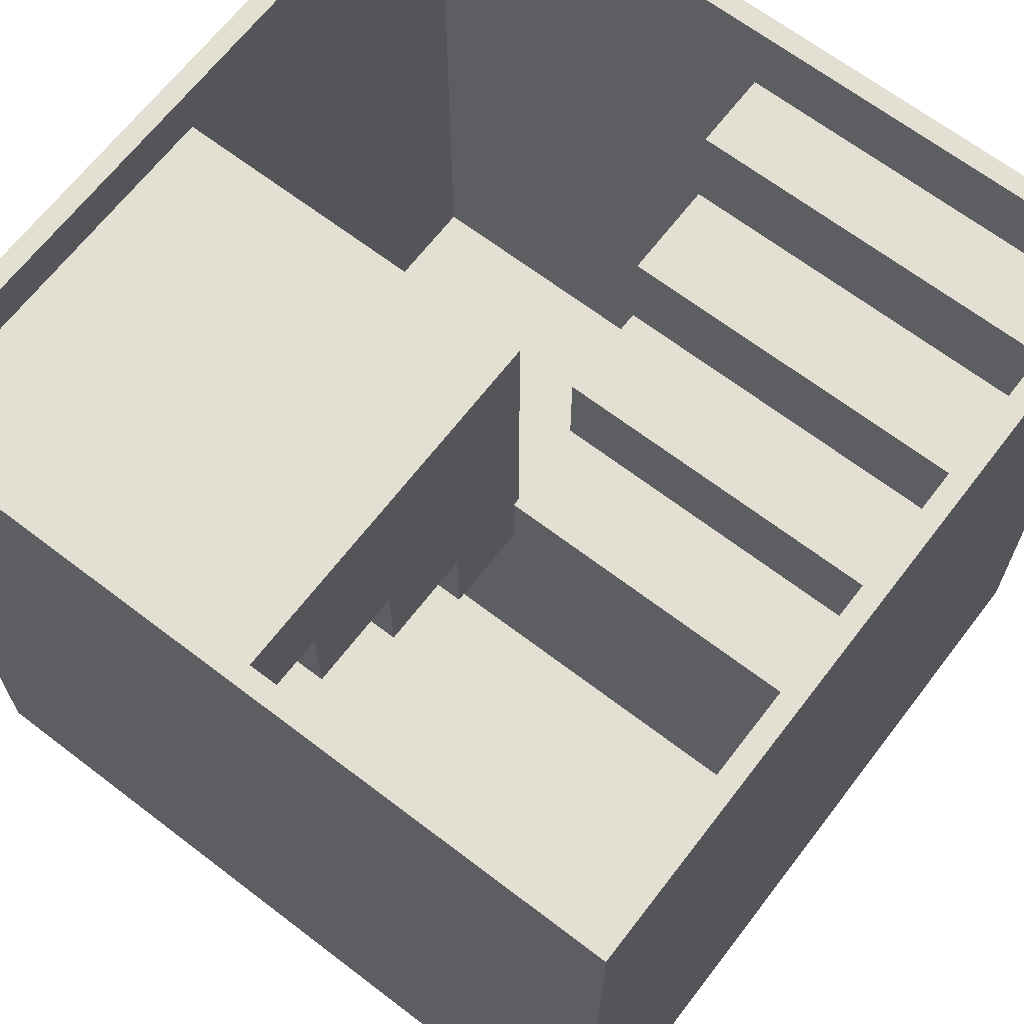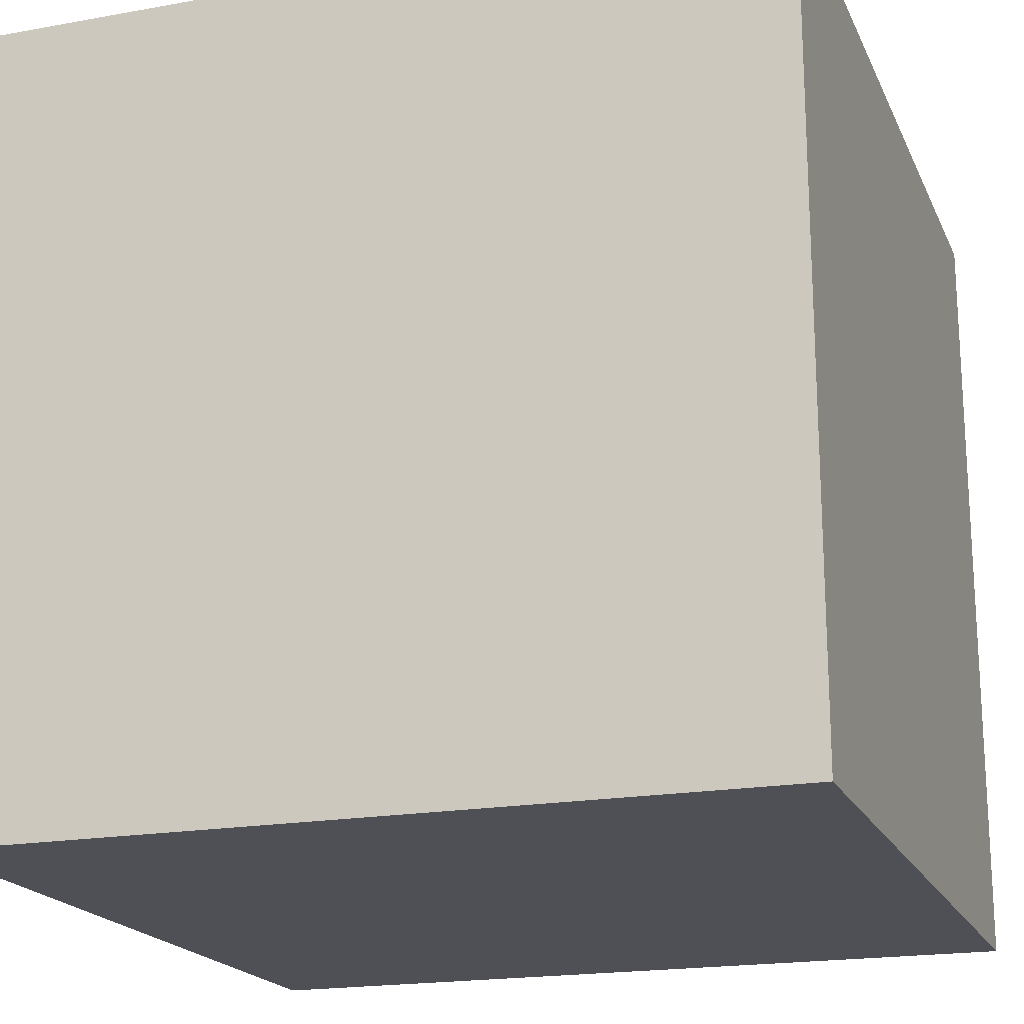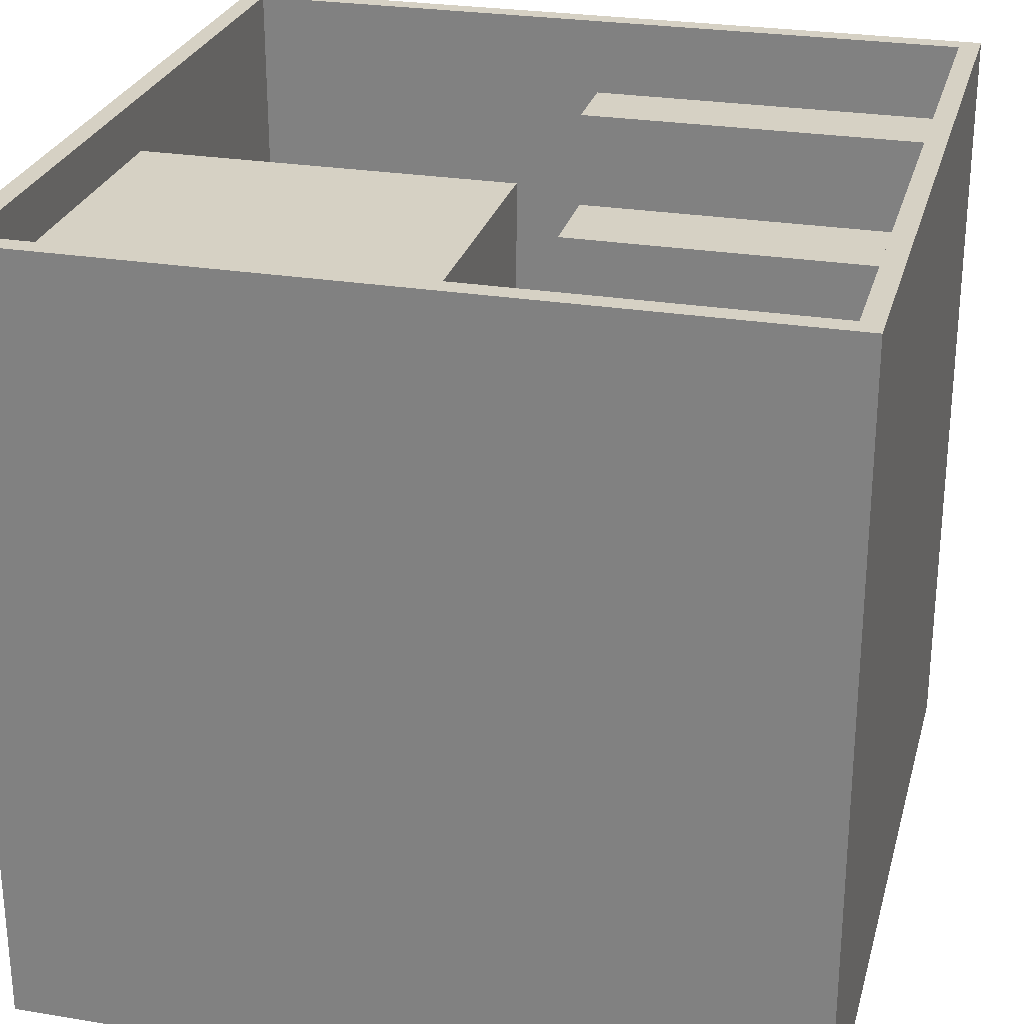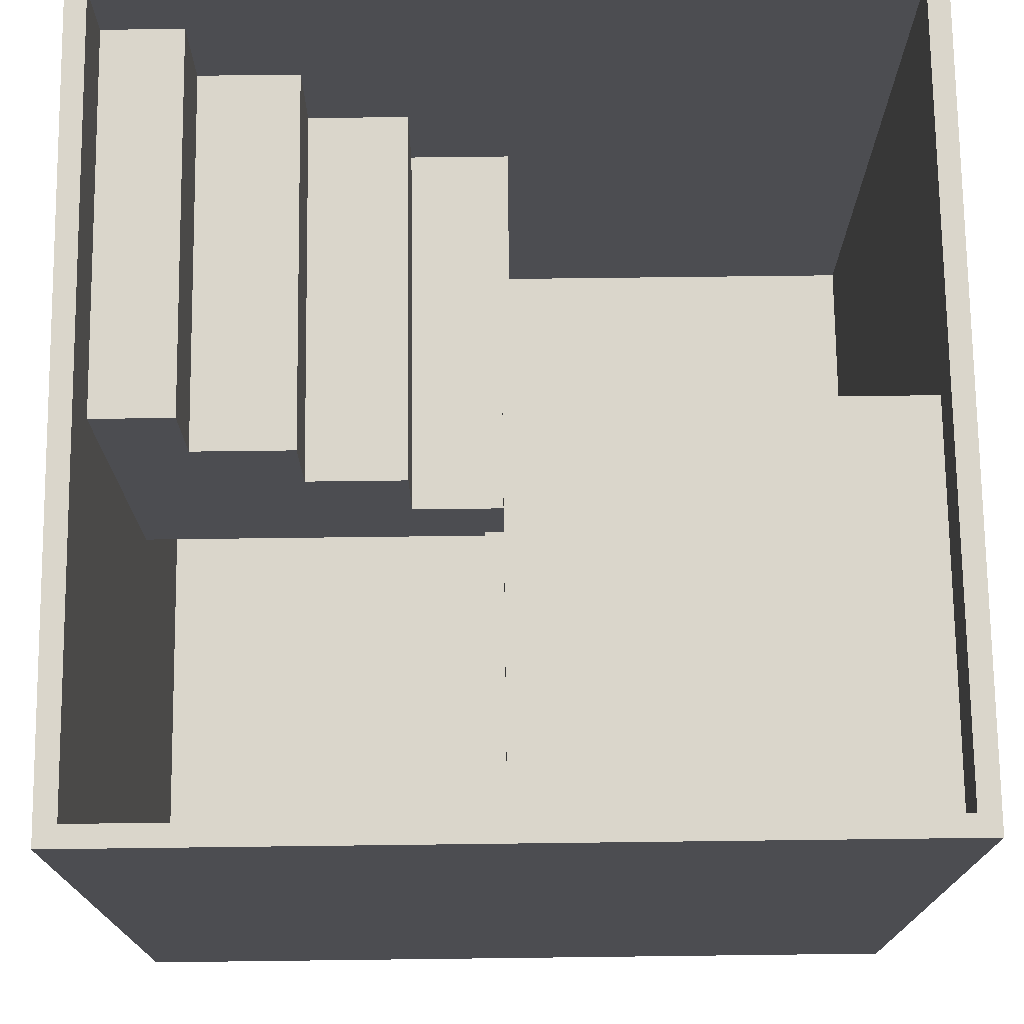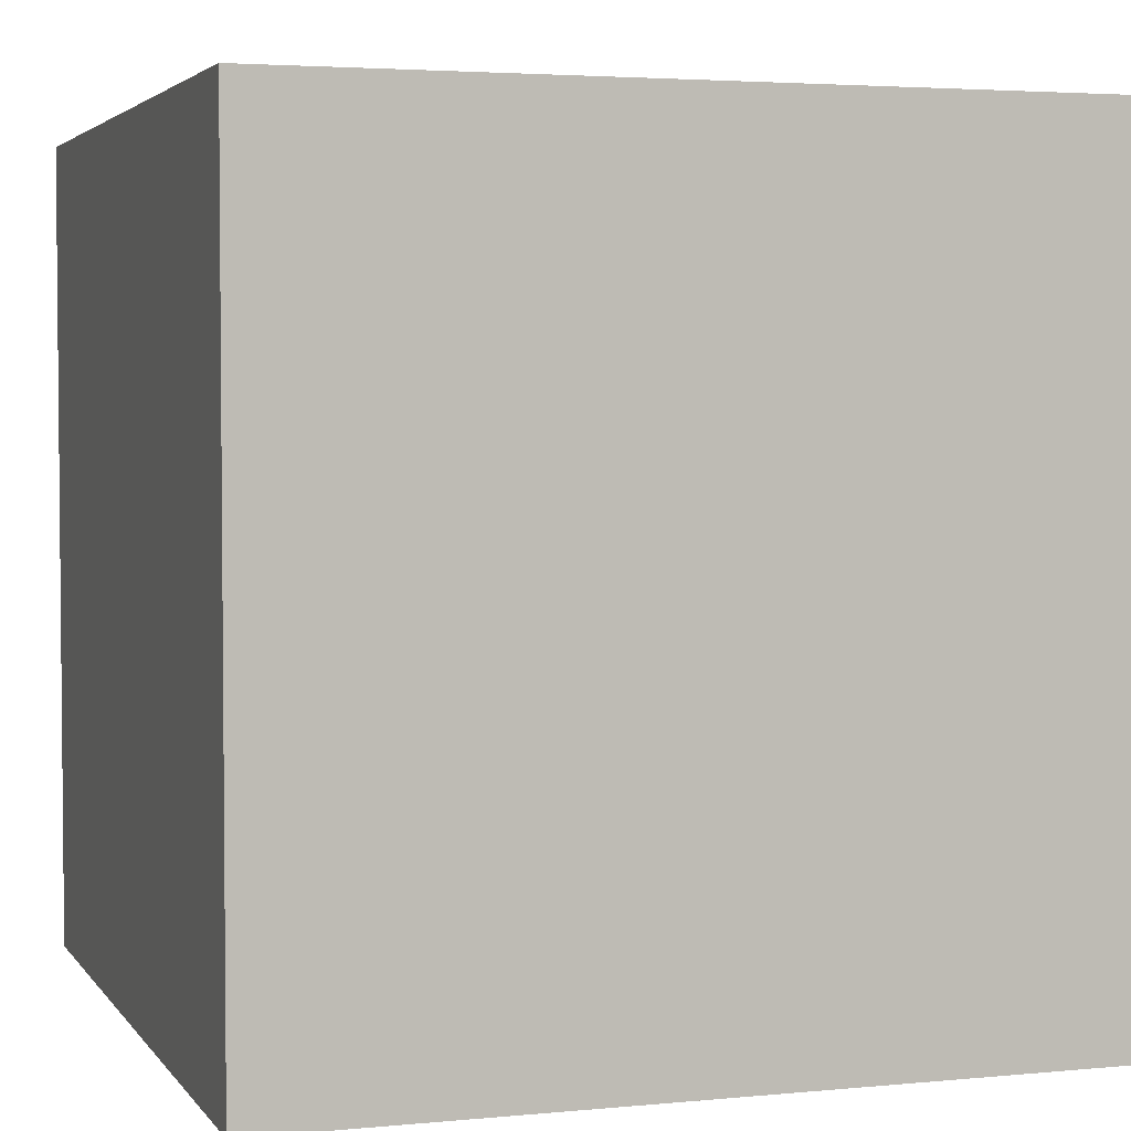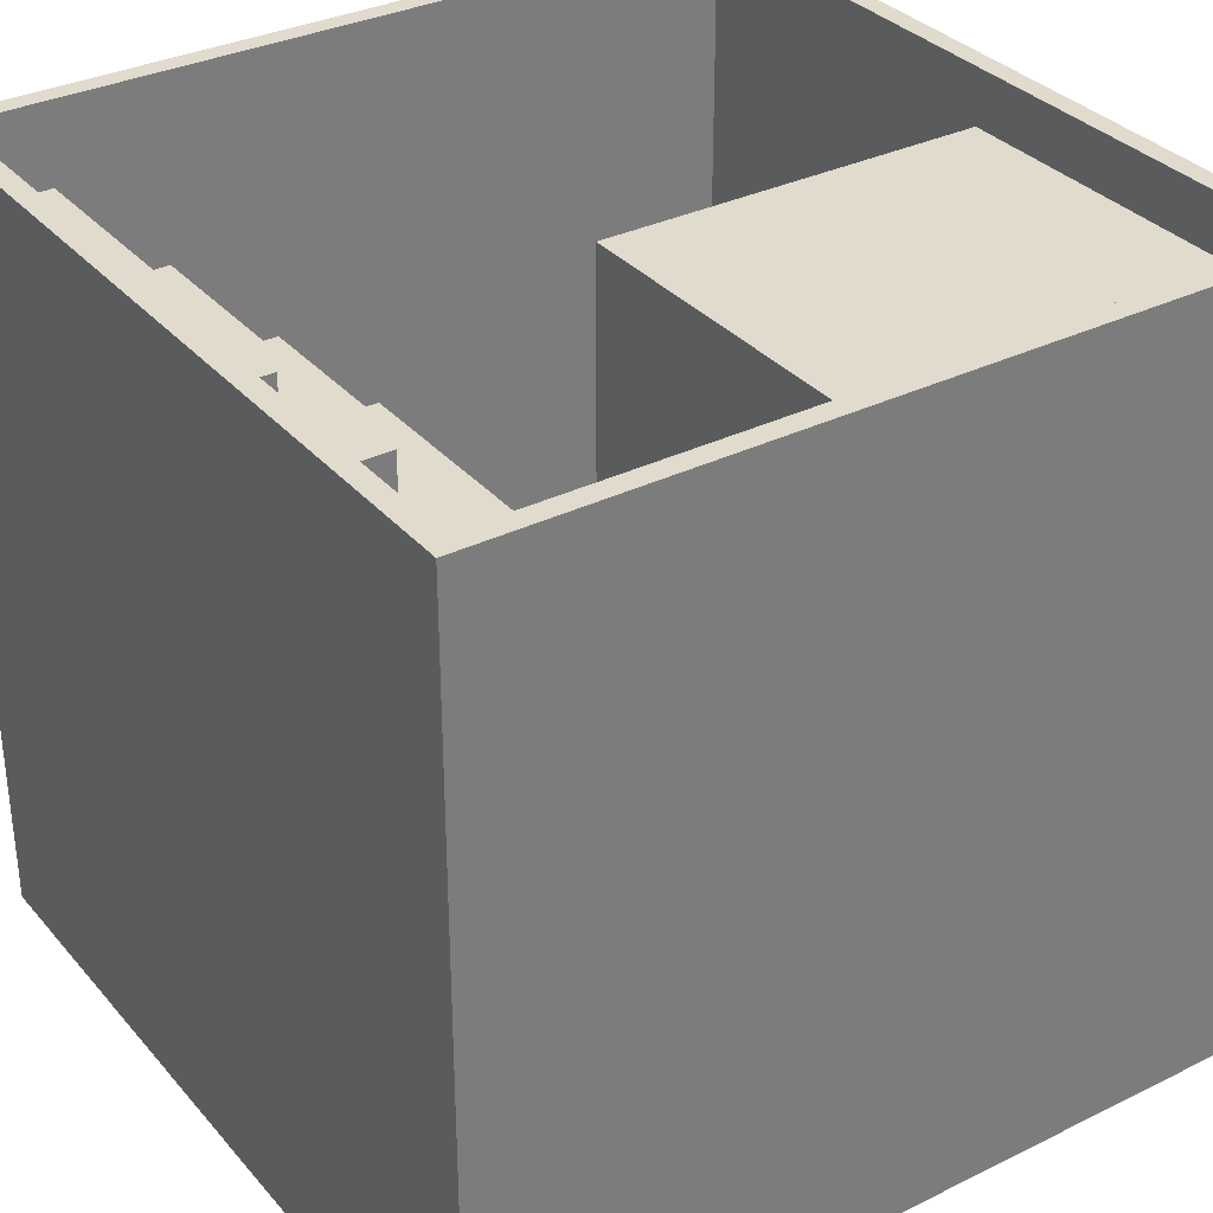
<metadata>
{"format":"obj","ext":"obj","renderer":"f3d","projection":"perspective","resolution":1024,"background":"white","views":[{"elev":66.4,"azim":-142.5,"up":"+Z"},{"elev":-19.3,"azim":-161.2,"up":"+Y"},{"elev":26.7,"azim":-165.6,"up":"+Z"},{"elev":73.8,"azim":89.3,"up":"+Z"},{"elev":3.5,"azim":161.7,"up":"+Y"},{"elev":33.2,"azim":56.0,"up":"+Z"}]}
</metadata>
<code>
g default
v -1 0 0
v 1 0 0
v -1 2 0
v 1 2 0
v -1 2 -2
v 1 2 -2
v -1 0 -2
v 1 0 -2
v -0.9481 0.05192 0
v 0.9481 0.05192 0
v 0.9481 1.948 0
v -0.9481 1.948 0
v -0.9481 0.05192 -1.824
v 0.9481 0.05192 -1.824
v 0.9481 1.948 -1.824
v -0.9481 1.948 -1.824
v -1 0.9999 -2
v -1 0.9999 0
v -0.9481 0.9971 0
v -0.9481 0.9971 -1.824
v 0.9481 0.9971 -1.824
v 0.9481 0.9971 0
v 1 0.9999 0
v 1 0.9999 -2
v -1 0.9294 -2
v -1 0.9294 0
v -0.9481 0.9302 0
v -0.9481 0.9302 -1.824
v 0.9481 0.9302 -1.824
v 0.9481 0.9302 0
v 1 0.9294 0
v 1 0.9294 -2
v 0.9481 0.9971 -1.162
v 0.9481 1.948 -1.162
v -0.9481 1.948 -1.162
v -0.9481 0.9971 -1.162
v -0.9481 0.9302 -1.162
v -0.9481 0.05192 -1.162
v 0.9481 0.05192 -1.162
v 0.9481 0.9302 -1.162
g pCube1
f 20 21 15 16
f 3 4 6 5
f 5 6 24 17
f 7 8 2 1
f 23 24 6 4
f 17 18 3 5
f 1 2 10 9
f 23 4 11 22
f 4 3 12 11
f 3 18 19 12
f 38 39 14 13
f 33 34 15 21
f 34 35 16 15
f 35 36 20 16
f 25 26 18 17
f 19 18 26 27
f 31 23 22 30
f 31 32 24 23
f 17 24 32 25
f 7 1 26 25
f 27 26 1 9
f 28 37 38 13
f 13 14 29 28
f 39 40 29 14
f 2 31 30 10
f 2 8 32 31
f 25 32 8 7
f 22 11 34 33
f 11 12 35 34
f 12 19 36 35
f 37 36 19 27
f 38 37 27 9
f 9 10 39 38
f 10 30 40 39
f 30 22 33 40
f 20 36 33 21
f 37 40 33 36
f 28 29 40 37
g default
v -0.9942 0.000249 -0.1966
v 0.005758 0.000249 -0.1966
v -0.9942 0.25 -0.1966
v 0.005758 0.25 -0.1966
v -0.9942 0.25 -1.197
v 0.005758 0.25 -1.197
v -0.9942 0.000249 -1.197
v 0.005758 0.000249 -1.197
v 0.005758 0.25 -0.4466
v -0.9942 0.25 -0.4466
v -0.9942 0.000249 -0.4466
v 0.005758 0.000249 -0.4466
v 0.005758 0.5 -0.4466
v -0.9942 0.5 -0.4466
v 0.005758 0.5 -1.197
v -0.9942 0.5 -1.197
v 0.005758 0.5 -0.6966
v -0.9942 0.5 -0.6966
v -0.9942 0.25 -0.6966
v -0.9942 0.000249 -0.6966
v 0.005758 0.000249 -0.6966
v 0.005758 0.25 -0.6966
v 0.005758 0.75 -0.6966
v -0.9942 0.75 -0.6966
v 0.005758 0.75 -1.197
v -0.9942 0.75 -1.197
v 0.005758 0.75 -0.9466
v -0.9942 0.75 -0.9466
v -0.9942 0.5 -0.9466
v -0.9942 0.25 -0.9466
v -0.9942 0.000249 -0.9466
v 0.005758 0.000249 -0.9466
v 0.005758 0.25 -0.9466
v 0.005758 0.5 -0.9466
v 0.005758 1 -0.9466
v -0.9942 1 -0.9466
v 0.005758 1 -1.197
v -0.9942 1 -1.197
g stairs:stairs
f 41 42 44 43
f 43 44 49 50
f 45 46 48 47
f 51 52 42 41
f 42 52 49 44
f 51 41 43 50
f 54 53 57 58
f 60 51 50 59
f 60 61 52 51
f 49 52 61 62
f 50 49 53 54
f 49 62 57 53
f 46 45 56 55
f 59 50 54 58
f 64 63 67 68
f 70 59 58 69
f 71 60 59 70
f 71 72 61 60
f 62 61 72 73
f 57 62 73 74
f 58 57 63 64
f 57 74 67 63
f 55 56 66 65
f 69 58 64 68
f 76 75 77 78
f 56 69 68 66
f 45 70 69 56
f 47 71 70 45
f 47 48 72 71
f 73 72 48 46
f 74 73 46 55
f 67 74 55 65
f 68 67 75 76
f 67 65 77 75
f 65 66 78 77
f 66 68 76 78
g default
v 0.9943 0.9787 -1.134
v -0.005721 0.9787 -1.134
v 0.9943 1.228 -1.134
v -0.005721 1.228 -1.134
v 0.9943 1.228 -0.1337
v -0.005721 1.228 -0.1337
v 0.9943 0.9787 -0.1337
v -0.005721 0.9787 -0.1337
v -0.005721 1.228 -0.8837
v 0.9943 1.228 -0.8837
v 0.9943 0.9787 -0.8837
v -0.005721 0.9787 -0.8837
v -0.005721 1.478 -0.8837
v 0.9943 1.478 -0.8837
v -0.005721 1.478 -0.1337
v 0.9943 1.478 -0.1337
v -0.005721 1.478 -0.6337
v 0.9943 1.478 -0.6337
v 0.9943 1.228 -0.6337
v 0.9943 0.9787 -0.6337
v -0.005721 0.9787 -0.6337
v -0.005721 1.228 -0.6337
v -0.005721 1.728 -0.6337
v 0.9943 1.728 -0.6337
v -0.005721 1.728 -0.1337
v 0.9943 1.728 -0.1337
v -0.005721 1.728 -0.3837
v 0.9943 1.728 -0.3837
v 0.9943 1.478 -0.3837
v 0.9943 1.228 -0.3837
v 0.9943 0.9787 -0.3837
v -0.005721 0.9787 -0.3837
v -0.005721 1.228 -0.3837
v -0.005721 1.478 -0.3837
v -0.005721 1.978 -0.3837
v 0.9943 1.978 -0.3837
v -0.005721 1.978 -0.1337
v 0.9943 1.978 -0.1337
g stairs1:stairs
f 79 80 82 81
f 81 82 87 88
f 83 84 86 85
f 89 90 80 79
f 80 90 87 82
f 89 79 81 88
f 92 91 95 96
f 98 89 88 97
f 98 99 90 89
f 87 90 99 100
f 88 87 91 92
f 87 100 95 91
f 84 83 94 93
f 97 88 92 96
f 102 101 105 106
f 108 97 96 107
f 109 98 97 108
f 109 110 99 98
f 100 99 110 111
f 95 100 111 112
f 96 95 101 102
f 95 112 105 101
f 93 94 104 103
f 107 96 102 106
f 114 113 115 116
f 94 107 106 104
f 83 108 107 94
f 85 109 108 83
f 85 86 110 109
f 111 110 86 84
f 112 111 84 93
f 105 112 93 103
f 106 105 113 114
f 105 103 115 113
f 103 104 116 115
f 104 106 114 116

</code>
